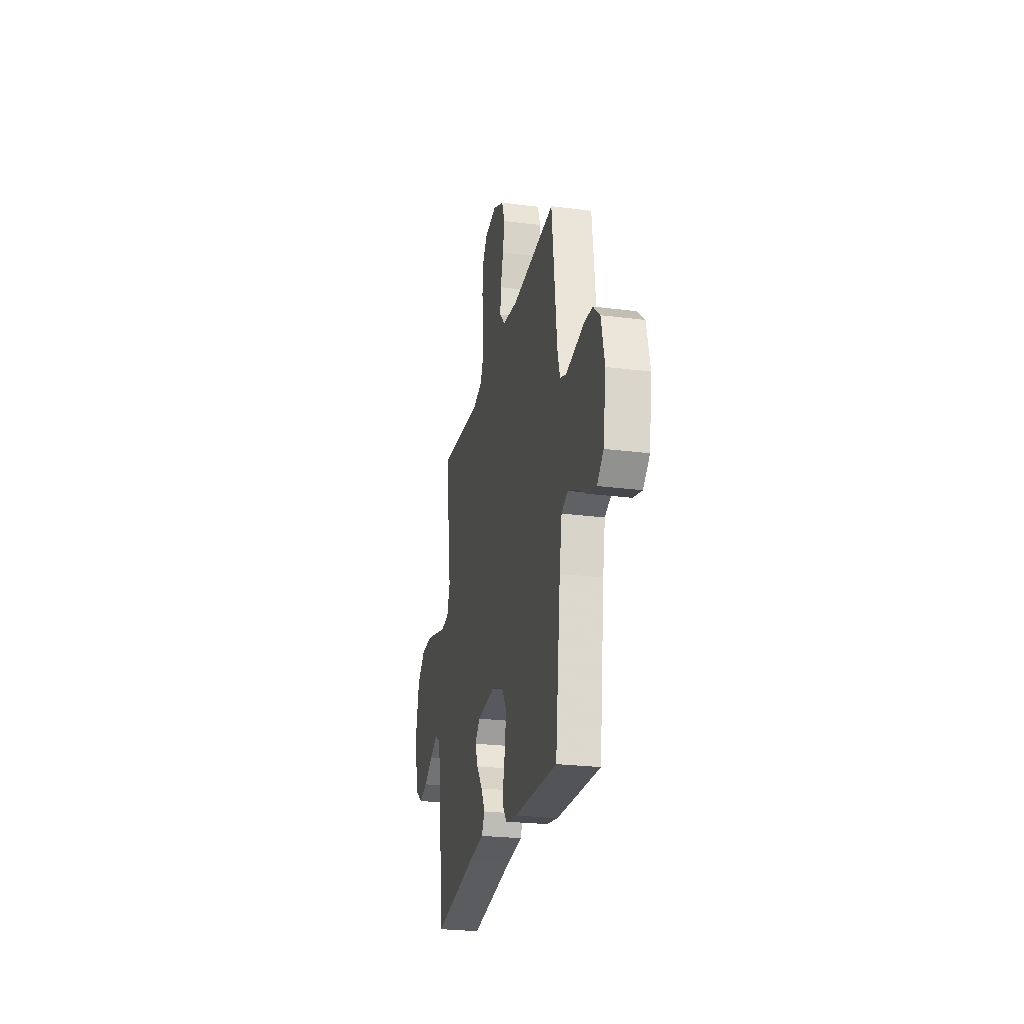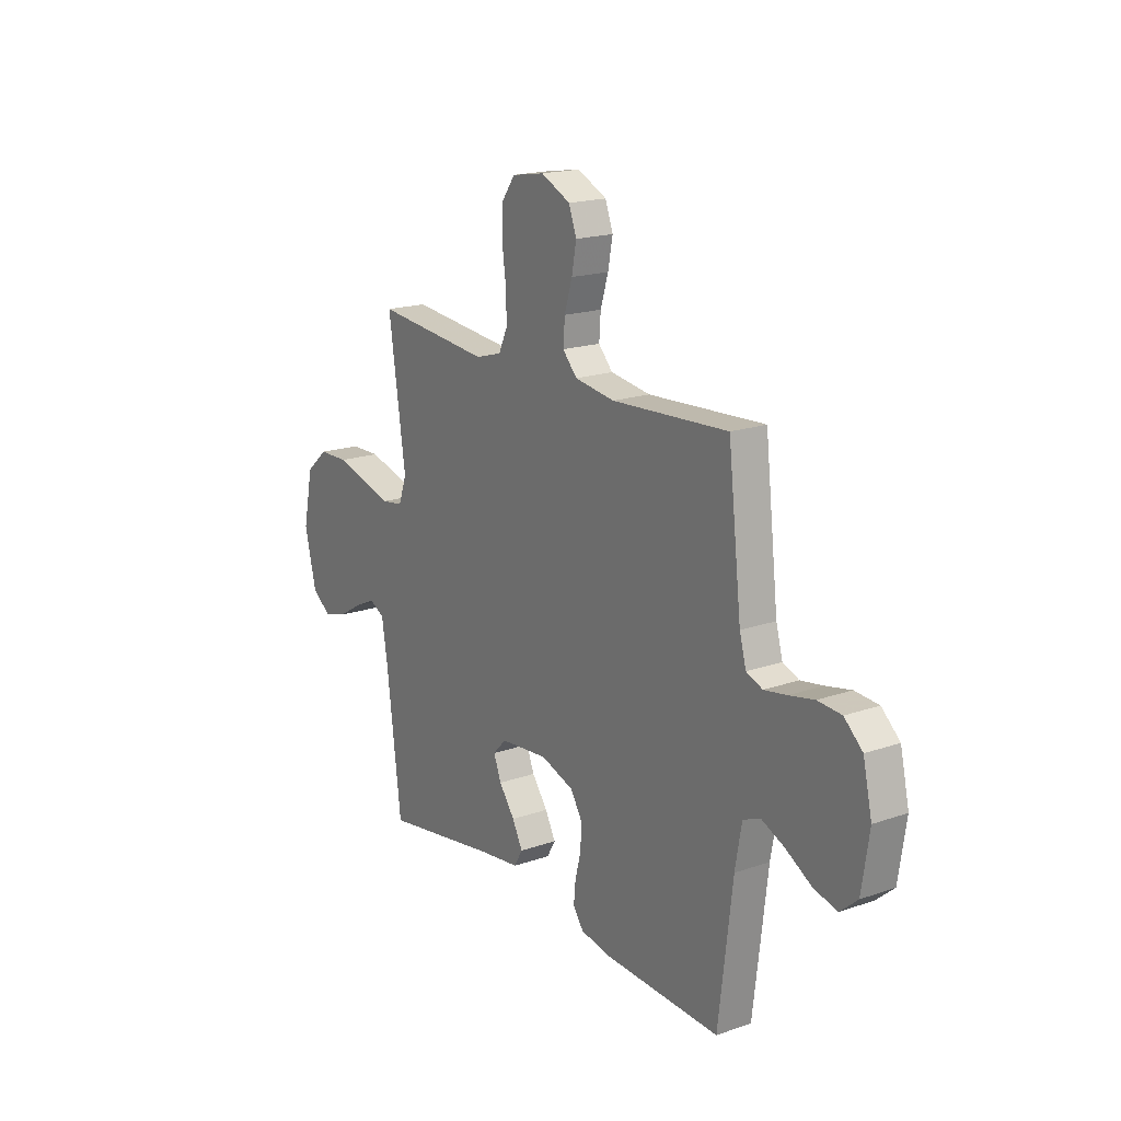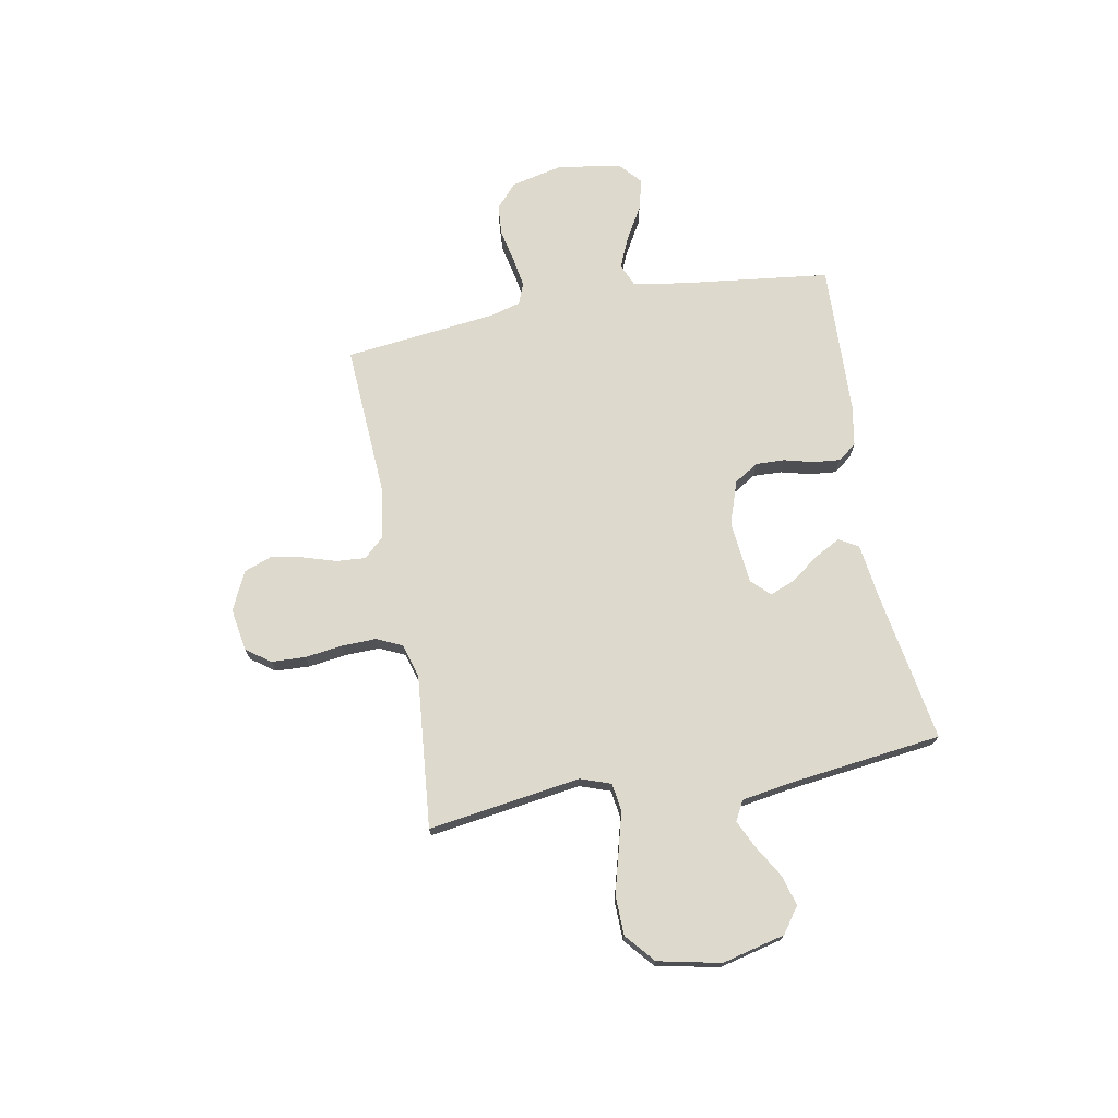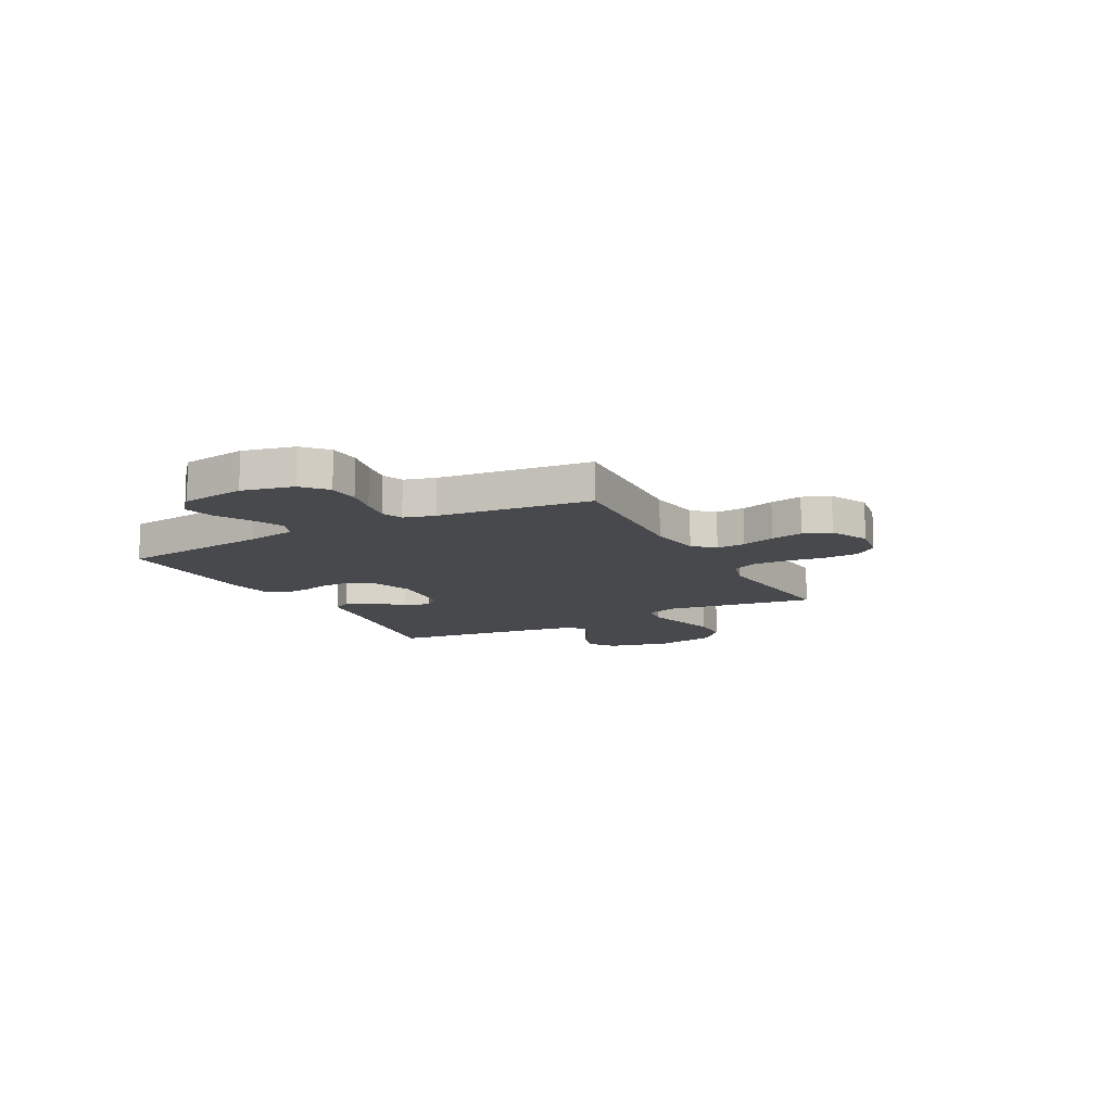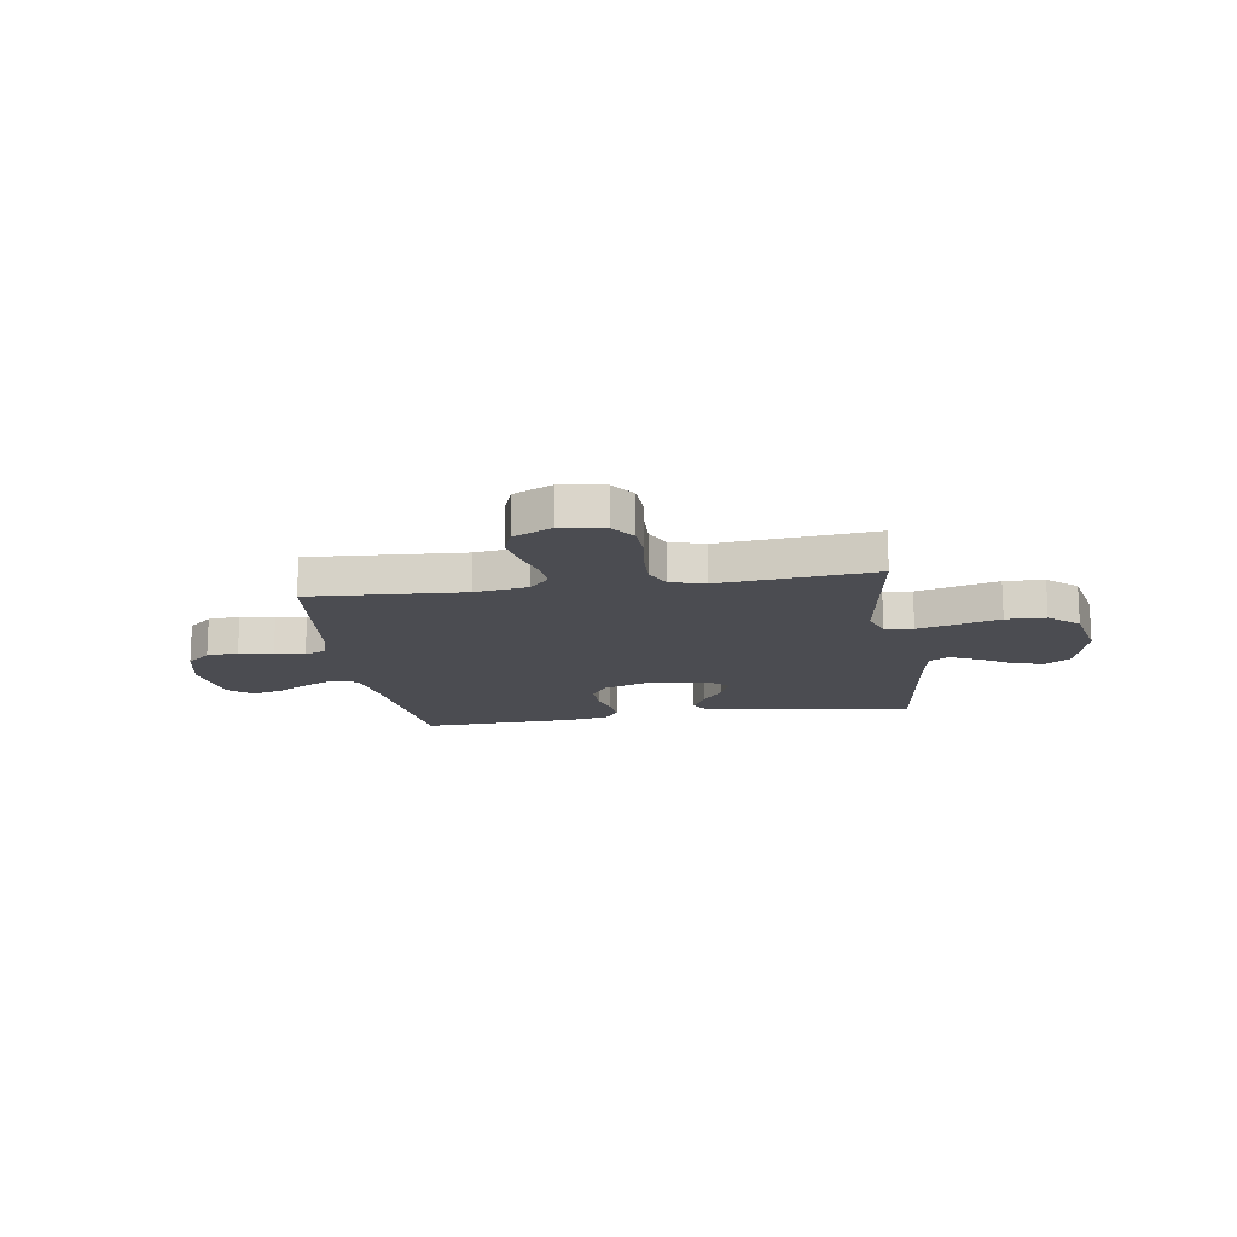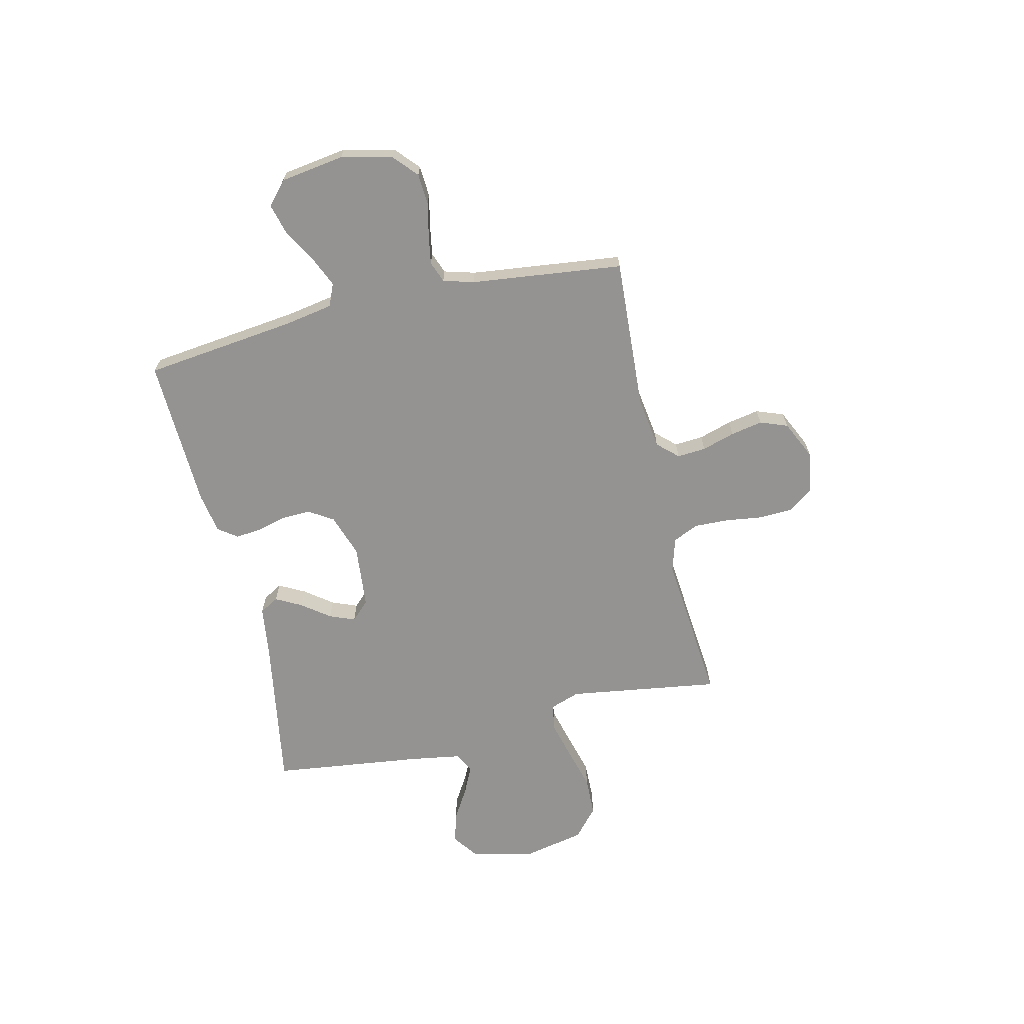
<metadata>
{"format":"obj","ext":"obj","renderer":"f3d","projection":"perspective","resolution":1024,"background":"white","views":[{"elev":-25.1,"azim":-101.7,"up":"+Z"},{"elev":18.3,"azim":-123.8,"up":"+Z"},{"elev":72.0,"azim":79.6,"up":"+Y"},{"elev":-12.4,"azim":-61.9,"up":"+Y"},{"elev":-15.5,"azim":8.6,"up":"+Y"},{"elev":-66.8,"azim":-76.9,"up":"+Y"}]}
</metadata>
<code>
v 0.5 0.07 -0.5
v 0.2 0.07 -0.45
v 0.094 0.07 -0.436
v 0.072 0.07 -0.398
v 0.099 0.07 -0.347
v 0.14 0.07 -0.292
v 0.16 0.07 -0.242
v 0.125 0.07 -0.206
v 0 0.07 -0.194
v -0.085 0.07 -0.223
v -0.115 0.07 -0.271
v -0.113 0.07 -0.328
v -0.098 0.07 -0.386
v -0.093 0.07 -0.438
v -0.12 0.07 -0.475
v -0.2 0.07 -0.489
v -0.5 0.07 -0.5
v -0.536 0.07 -0.2
v -0.553 0.07 -0.104
v -0.597 0.07 -0.085
v -0.657 0.07 -0.111
v -0.723 0.07 -0.149
v -0.784 0.07 -0.165
v -0.829 0.07 -0.126
v -0.848 0.07 0
v -0.825 0.07 0.101
v -0.778 0.07 0.143
v -0.717 0.07 0.147
v -0.652 0.07 0.133
v -0.594 0.07 0.123
v -0.552 0.07 0.139
v -0.535 0.07 0.2
v -0.5 0.07 0.5
v -0.2 0.07 0.482
v -0.097 0.07 0.497
v -0.06 0.07 0.537
v -0.064 0.07 0.594
v -0.084 0.07 0.659
v -0.096 0.07 0.722
v -0.076 0.07 0.776
v 0 0.07 0.812
v 0.084 0.07 0.798
v 0.118 0.07 0.751
v 0.121 0.07 0.684
v 0.111 0.07 0.61
v 0.109 0.07 0.542
v 0.132 0.07 0.492
v 0.2 0.07 0.472
v 0.5 0.07 0.5
v 0.456 0.07 0.2
v 0.477 0.07 0.14
v 0.532 0.07 0.132
v 0.607 0.07 0.152
v 0.689 0.07 0.174
v 0.766 0.07 0.172
v 0.823 0.07 0.123
v 0.849 0.07 0
v 0.819 0.07 -0.124
v 0.769 0.07 -0.16
v 0.709 0.07 -0.143
v 0.647 0.07 -0.106
v 0.592 0.07 -0.08
v 0.553 0.07 -0.101
v 0.537 0.07 -0.2
v 0.5 0 -0.5
v 0.2 0 -0.45
v 0.094 0 -0.436
v 0.072 0 -0.398
v 0.099 0 -0.347
v 0.14 0 -0.292
v 0.16 0 -0.242
v 0.125 0 -0.206
v 0 0 -0.194
v -0.085 0 -0.223
v -0.115 0 -0.271
v -0.113 0 -0.328
v -0.098 0 -0.386
v -0.093 0 -0.438
v -0.12 0 -0.475
v -0.2 0 -0.489
v -0.5 0 -0.5
v -0.536 0 -0.2
v -0.553 0 -0.104
v -0.597 0 -0.085
v -0.657 0 -0.111
v -0.723 0 -0.149
v -0.784 0 -0.165
v -0.829 0 -0.126
v -0.848 0 0
v -0.825 0 0.101
v -0.778 0 0.143
v -0.717 0 0.147
v -0.652 0 0.133
v -0.594 0 0.123
v -0.552 0 0.139
v -0.535 0 0.2
v -0.5 0 0.5
v -0.2 0 0.482
v -0.097 0 0.497
v -0.06 0 0.537
v -0.064 0 0.594
v -0.084 0 0.659
v -0.096 0 0.722
v -0.076 0 0.776
v 0 0 0.812
v 0.084 0 0.798
v 0.118 0 0.751
v 0.121 0 0.684
v 0.111 0 0.61
v 0.109 0 0.542
v 0.132 0 0.492
v 0.2 0 0.472
v 0.5 0 0.5
v 0.456 0 0.2
v 0.477 0 0.14
v 0.532 0 0.132
v 0.607 0 0.152
v 0.689 0 0.174
v 0.766 0 0.172
v 0.823 0 0.123
v 0.849 0 0
v 0.819 0 -0.124
v 0.769 0 -0.16
v 0.709 0 -0.143
v 0.647 0 -0.106
v 0.592 0 -0.08
v 0.553 0 -0.101
v 0.537 0 -0.2
f 58 59 60 61
f 58 61 62
f 57 58 62
f 56 57 62
f 53 54 55 56
f 52 53 56 62
f 51 52 62 63
f 48 49 50
f 47 48 50 51
f 42 43 44 45
f 42 45 46
f 41 42 46
f 40 41 46
f 37 38 39 40
f 36 37 40 46
f 35 36 46 47
f 32 33 34
f 31 32 34 35
f 26 27 28 29
f 26 29 30
f 25 26 30
f 24 25 30 31
f 21 22 23 24
f 20 21 24 31
f 15 16 17 18
f 15 18 19
f 12 13 14 15
f 11 12 15 19
f 10 11 19 20
f 3 4 5 6
f 2 3 6 7
f 64 1 2 7
f 63 64 7 8
f 51 63 8 9
f 31 35 47 51
f 20 31 51
f 9 10 20 51
f 125 124 123 122
f 126 125 122
f 126 122 121
f 126 121 120
f 120 119 118 117
f 126 120 117 116
f 127 126 116 115
f 114 113 112
f 115 114 112 111
f 109 108 107 106
f 110 109 106
f 110 106 105
f 110 105 104
f 104 103 102 101
f 110 104 101 100
f 111 110 100 99
f 98 97 96
f 99 98 96 95
f 93 92 91 90
f 94 93 90
f 94 90 89
f 95 94 89 88
f 88 87 86 85
f 95 88 85 84
f 82 81 80 79
f 83 82 79
f 79 78 77 76
f 83 79 76 75
f 84 83 75 74
f 70 69 68 67
f 71 70 67 66
f 71 66 65 128
f 72 71 128 127
f 73 72 127 115
f 115 111 99 95
f 115 95 84
f 115 84 74 73
f 1 65 66 2
f 2 66 67 3
f 3 67 68 4
f 4 68 69 5
f 5 69 70 6
f 6 70 71 7
f 7 71 72 8
f 8 72 73 9
f 9 73 74 10
f 10 74 75 11
f 11 75 76 12
f 12 76 77 13
f 13 77 78 14
f 14 78 79 15
f 15 79 80 16
f 16 80 81 17
f 17 81 82 18
f 18 82 83 19
f 19 83 84 20
f 20 84 85 21
f 21 85 86 22
f 22 86 87 23
f 23 87 88 24
f 24 88 89 25
f 25 89 90 26
f 26 90 91 27
f 27 91 92 28
f 28 92 93 29
f 29 93 94 30
f 30 94 95 31
f 31 95 96 32
f 32 96 97 33
f 33 97 98 34
f 34 98 99 35
f 35 99 100 36
f 36 100 101 37
f 37 101 102 38
f 38 102 103 39
f 39 103 104 40
f 40 104 105 41
f 41 105 106 42
f 42 106 107 43
f 43 107 108 44
f 44 108 109 45
f 45 109 110 46
f 46 110 111 47
f 47 111 112 48
f 48 112 113 49
f 49 113 114 50
f 50 114 115 51
f 51 115 116 52
f 52 116 117 53
f 53 117 118 54
f 54 118 119 55
f 55 119 120 56
f 56 120 121 57
f 57 121 122 58
f 58 122 123 59
f 59 123 124 60
f 60 124 125 61
f 61 125 126 62
f 62 126 127 63
f 63 127 128 64
f 64 128 65 1

</code>
